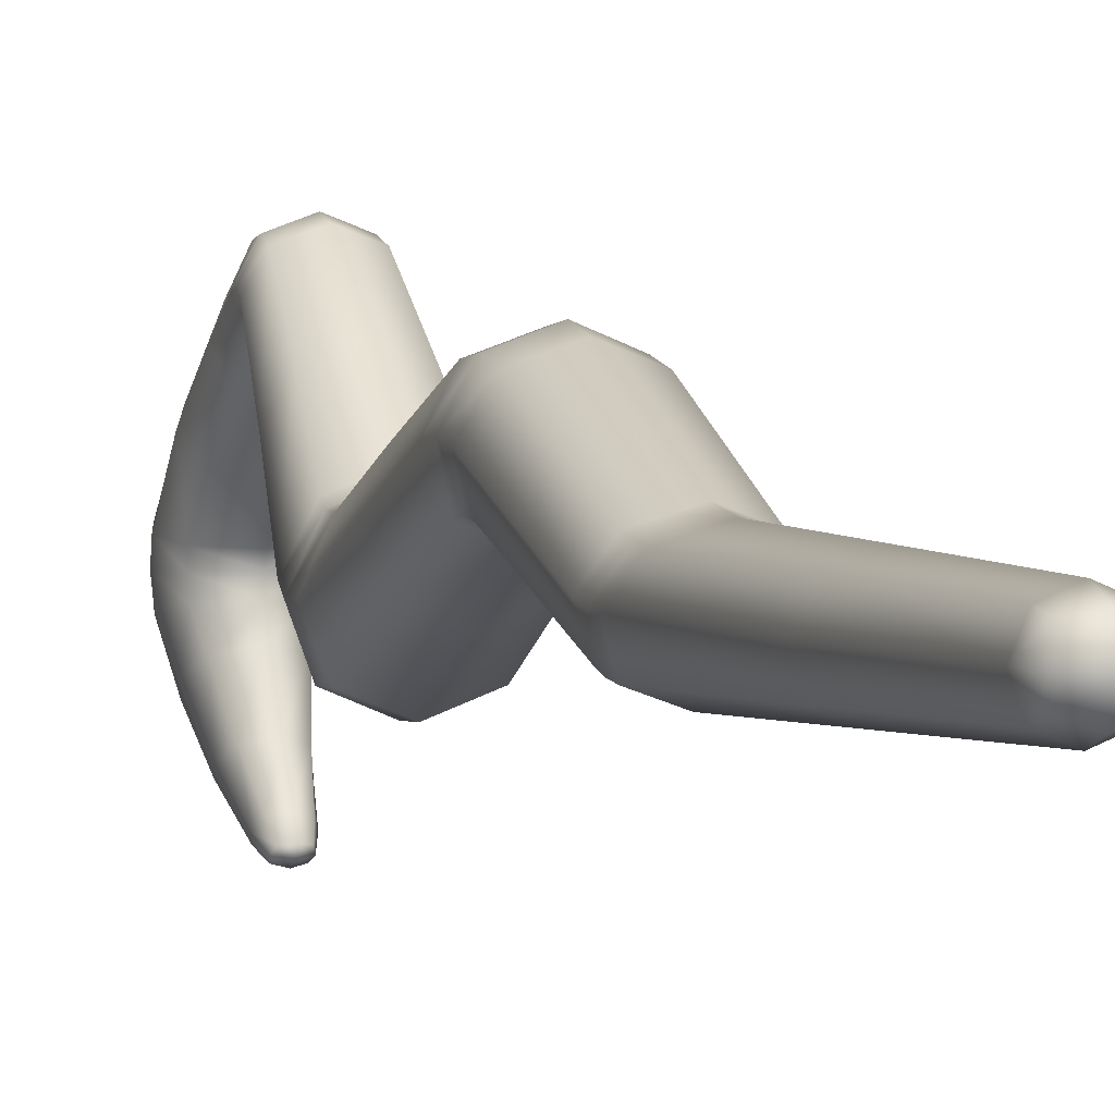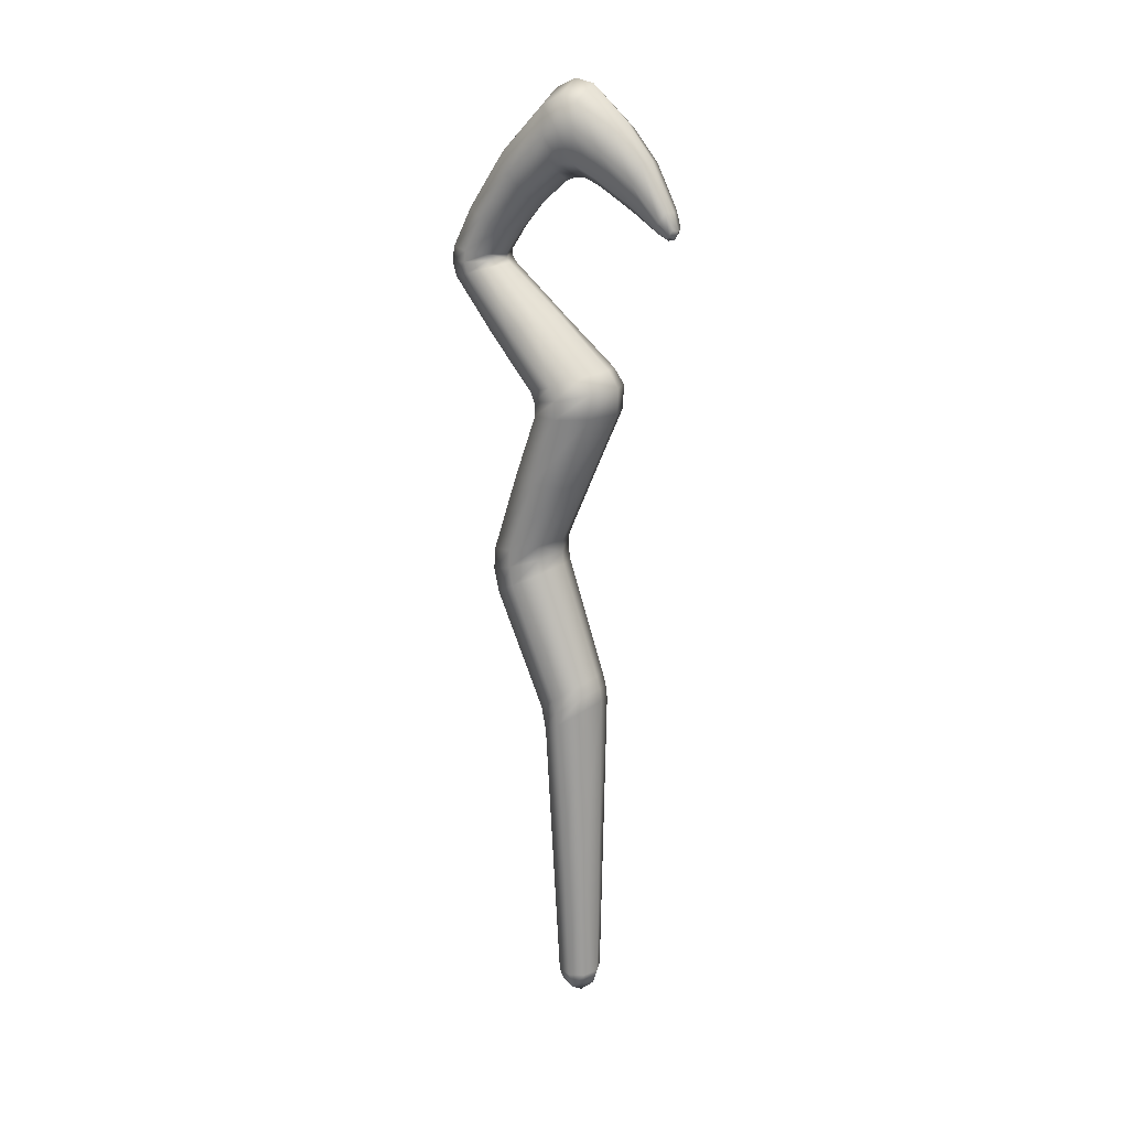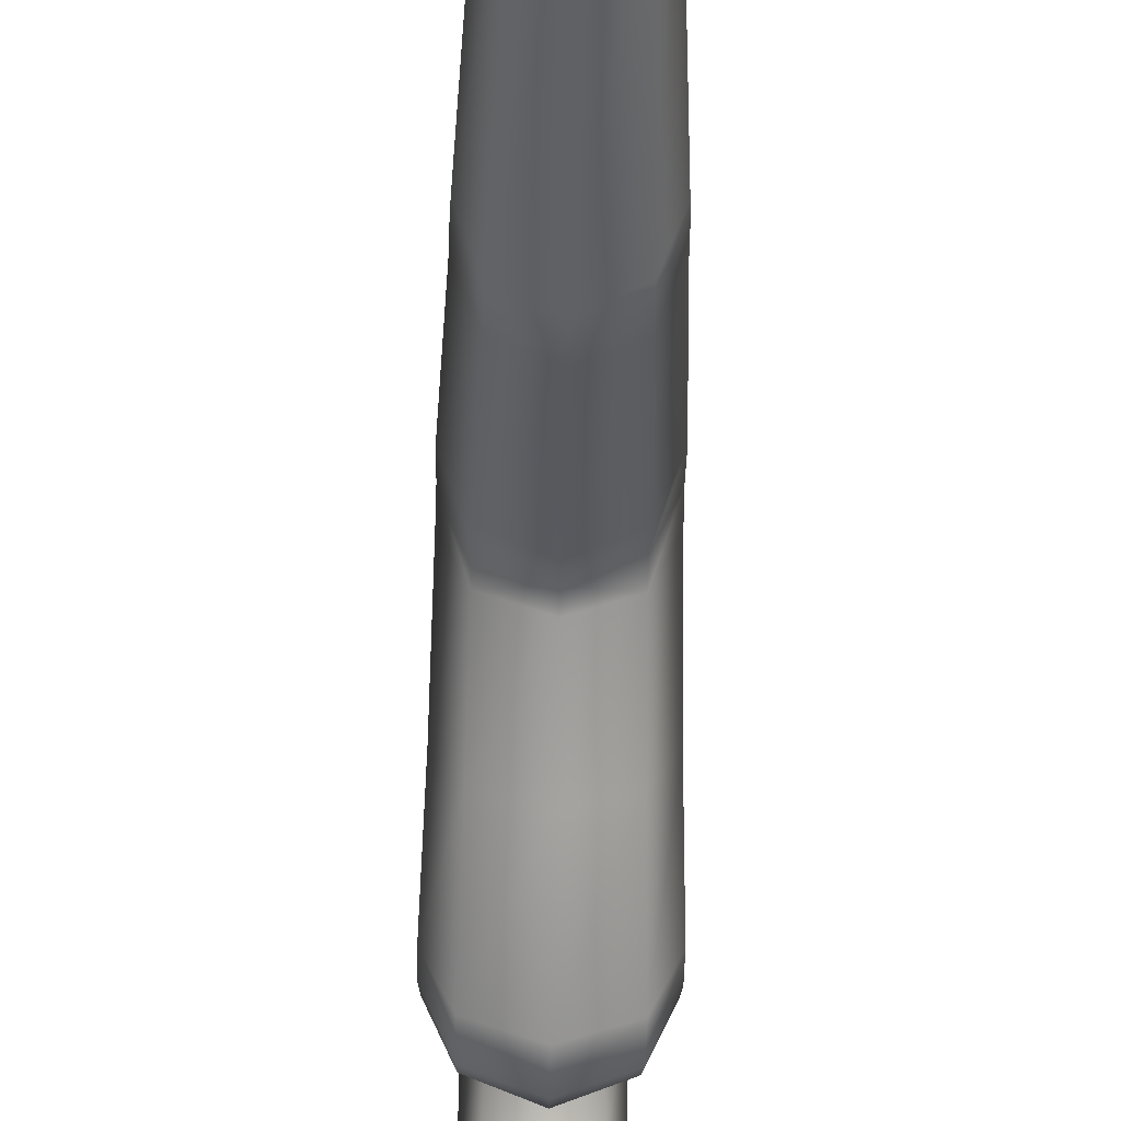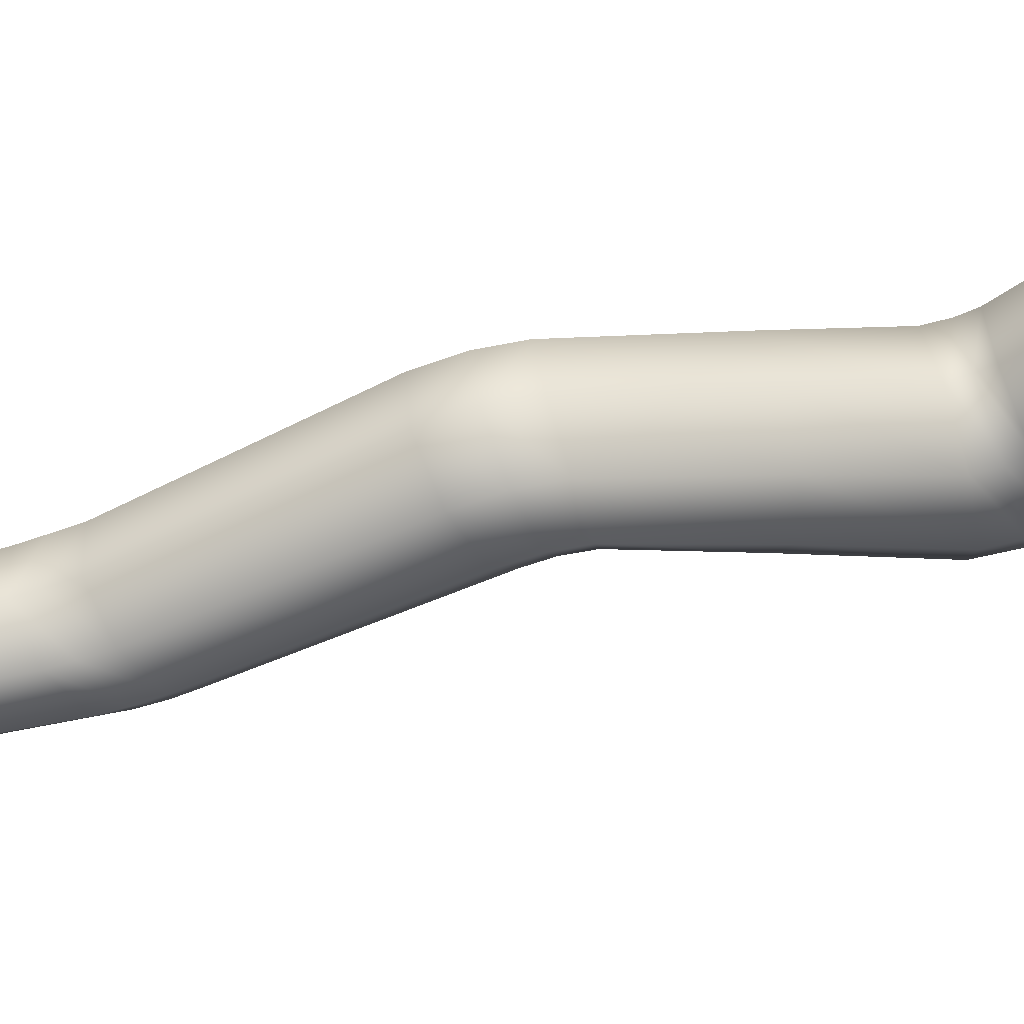
<metadata>
{"format":"obj","ext":"obj","renderer":"f3d","projection":"perspective","resolution":1024,"background":"white","views":[{"elev":1.0,"azim":-17.3,"up":"+Z"},{"elev":17.6,"azim":122.5,"up":"+Y"},{"elev":-48.5,"azim":-1.1,"up":"+Z"},{"elev":59.6,"azim":76.0,"up":"+Z"}]}
</metadata>
<code>
g pm0866_31_StickSkin
v -0.0271 0.9358 -0.8225
v 4.455e-08 0.8946 -0.7996
v 1.673e-08 0.9266 -0.8284
v -7.021e-09 0.9509 -0.8581
v -0.02453 0.8993 -0.7922
v 5.488e-08 0.871 -0.7827
v -0.02881 0.967 -0.8569
v -5.931e-09 0.9542 -0.867
v -0.03614 0.9583 -0.8093
v -0.02378 0.8721 -0.774
v 5.359e-08 0.8658 -0.7828
v -0.02835 0.9713 -0.8679
v -5.931e-09 0.9551 -0.8794
v -0.03399 0.9104 -0.7728
v -0.03704 0.9978 -0.8523
v -0.02722 0.9792 -0.7974
v -0.02718 0.9714 -0.8816
v -0.03625 1.004 -0.8679
v -0.02899 1.028 -0.8475
v -0.02221 0.9591 -0.9026
v -5.833e-09 0.9475 -0.8973
v -0.01582 0.934 -0.9394
v -2.104e-09 0.9247 -0.9354
v -0.0107 0.9097 -0.9673
v 2.947e-17 0.9046 -0.9654
v 3.186e-17 0.8983 -0.9782
v -0.0348 1.003 -0.8848
v -0.02865 0.9825 -0.9132
v -0.02096 0.9525 -0.9473
v -0.01424 0.9172 -0.9746
v -0.007874 0.901 -0.979
v -0.009675 0.9045 -0.9836
v 3.048e-17 0.8997 -0.985
v -0.01656 0.9712 -0.9554
v -0.008178 0.9103 -0.9871
v 2.499e-17 0.9086 -0.989
v -0.01144 0.9274 -0.9804
v 1.902e-17 0.9267 -0.9838
v -2.104e-09 0.9768 -0.9578
v -0.02265 1.005 -0.9235
v -5.833e-09 1.014 -0.9277
v -0.02741 1.034 -0.8874
v -5.931e-09 1.048 -0.8892
v -5.931e-09 1.053 -0.8679
v -0.02853 1.037 -0.8676
v -7.021e-09 1.043 -0.8458
v -4.557e-09 0.9896 -0.7927
v -0.02454 0.9197 -0.7546
v 1.225e-09 0.9243 -0.7472
v -0.02378 0.8774 -0.7319
v 4.186e-09 0.8785 -0.7232
v 5.225e-09 0.8609 -0.7208
v -0.03363 0.8747 -0.753
v -0.02419 0.8617 -0.7299
v 4.046e-09 0.843 -0.7264
v -0.0342 0.8634 -0.7518
v -0.02483 0.8457 -0.7352
v -0.02419 0.8651 -0.7738
v -0.03511 0.8522 -0.7565
v -0.02483 0.8587 -0.7778
v 8.615e-08 0.8614 -0.7867
v 1.266e-07 0.8115 -0.8492
v -0.02923 0.8066 -0.8364
v 6.491e-08 0.7595 -0.909
v -0.02897 0.7892 -0.7833
v -5.926e-09 0.7856 -0.7721
v -0.04119 0.7981 -0.8109
v -0.03387 0.7551 -0.8957
v 1.082e-07 0.7416 -0.9211
v -0.04789 0.7446 -0.8666
v -0.03387 0.7339 -0.8345
v -1.235e-08 0.7295 -0.8211
v -1.165e-08 0.7203 -0.8255
v -0.03464 0.7234 -0.8395
v -1.174e-08 0.7086 -0.8268
v -0.04899 0.7309 -0.8733
v -0.03464 0.7385 -0.9071
v -0.03475 0.7094 -0.8405
v -0.03475 0.7134 -0.9066
v 7.118e-08 0.7142 -0.9203
v 2.592e-08 0.6323 -0.8831
v -0.04915 0.7114 -0.8735
v -0.03242 0.6339 -0.8718
v -9.28e-09 0.5671 -0.8532
v -0.03285 0.6417 -0.815
v 3.691e-08 0.6434 -0.8029
v -0.04616 0.6377 -0.8438
v -0.03132 0.5648 -0.8415
v -7.453e-09 0.5529 -0.8525
v -0.03132 0.5538 -0.7852
v 1.036e-07 0.5515 -0.7735
v 1.017e-07 0.5264 -0.7716
v -0.0443 0.5593 -0.8133
v -0.03112 0.5303 -0.7836
v 6.132e-08 0.4999 -0.7782
v -0.044 0.54 -0.8126
v -0.03112 0.5489 -0.8404
v -0.03135 0.5057 -0.7893
v -0.03135 0.5337 -0.8428
v -7.148e-09 0.5395 -0.8539
v -2.421e-09 0.4171 -0.8967
v -0.04434 0.5197 -0.8161
v -0.02821 0.4106 -0.8875
v -2.511e-09 0.4039 -0.9009
v -0.02821 0.3791 -0.8431
v 5.861e-08 0.3726 -0.8339
v 5.877e-08 0.357 -0.8367
v -0.03989 0.3948 -0.8653
v -0.0281 0.3638 -0.8461
v 5.915e-08 0.3436 -0.839
v -0.03973 0.3804 -0.8688
v -0.0281 0.397 -0.8915
v -0.02779 0.3502 -0.8483
v -0.02779 0.3825 -0.8936
v -2.698e-09 0.3892 -0.903
v 2.983e-08 0.2224 -0.9013
v -0.03931 0.3664 -0.871
v -0.02226 0.2188 -0.8932
v 6.236e-08 0.0555 -0.8996
v -0.02226 0.2016 -0.8538
v 3.017e-08 0.198 -0.8457
v -0.03149 0.2102 -0.8735
v -0.01674 0.05506 -0.8927
v -0.01674 0.05291 -0.8593
v 1.183e-09 0.05246 -0.8524
v 2.843e-09 0.03282 -0.8607
v -0.02367 0.05398 -0.876
v -0.01385 0.04476 -0.8893
v 2.843e-09 0.03871 -0.8942
v 2.843e-09 0.0244 -0.8778
v -0.01782 0.03595 -0.8774
v -0.01516 0.04236 -0.8632
v 0.02722 0.9792 -0.7974
v 1.225e-09 0.9243 -0.7472
v -4.557e-09 0.9896 -0.7927
v -7.021e-09 1.043 -0.8458
v 0.02454 0.9197 -0.7546
v 4.186e-09 0.8785 -0.7232
v 0.02378 0.8774 -0.7319
v 5.225e-09 0.8609 -0.7208
v 0.02419 0.8617 -0.7299
v 4.046e-09 0.843 -0.7264
v 0.02483 0.8457 -0.7352
v -5.926e-09 0.7856 -0.7721
v 0.02897 0.7892 -0.7833
v -1.235e-08 0.7295 -0.8211
v 0.03387 0.7339 -0.8345
v -1.165e-08 0.7203 -0.8255
v 0.03464 0.7234 -0.8395
v -1.174e-08 0.7086 -0.8268
v 0.03475 0.7094 -0.8405
v 3.691e-08 0.6434 -0.8029
v 0.03285 0.6417 -0.815
v 1.036e-07 0.5515 -0.7735
v 0.03132 0.5538 -0.7852
v 1.017e-07 0.5264 -0.7716
v 0.03112 0.5303 -0.7836
v 6.132e-08 0.4999 -0.7782
v 0.03511 0.8522 -0.7565
v 0.04119 0.7981 -0.8109
v 0.04789 0.7446 -0.8666
v 0.04899 0.7309 -0.8733
v 0.04915 0.7114 -0.8735
v 0.04616 0.6377 -0.8438
v 0.0443 0.5593 -0.8133
v 0.0342 0.8634 -0.7518
v 0.03363 0.8747 -0.753
v 0.03399 0.9104 -0.7728
v 0.03614 0.9583 -0.8093
v 0.02899 1.028 -0.8475
v 0.02853 1.037 -0.8676
v -5.931e-09 1.053 -0.8679
v 0.02741 1.034 -0.8874
v -5.931e-09 1.048 -0.8892
v 0.02265 1.005 -0.9235
v -5.833e-09 1.014 -0.9277
v 0.01656 0.9712 -0.9554
v -2.104e-09 0.9768 -0.9578
v 0.01144 0.9274 -0.9804
v 1.902e-17 0.9267 -0.9838
v 2.499e-17 0.9086 -0.989
v 0.008178 0.9103 -0.9871
v 3.048e-17 0.8997 -0.985
v 0.009675 0.9045 -0.9836
v 3.186e-17 0.8983 -0.9782
v 0.01424 0.9172 -0.9746
v 0.02096 0.9525 -0.9473
v 0.02865 0.9825 -0.9132
v 0.007874 0.901 -0.979
v 0.0107 0.9097 -0.9673
v 2.947e-17 0.9046 -0.9654
v 0.01582 0.934 -0.9394
v -2.104e-09 0.9247 -0.9354
v 0.02221 0.9591 -0.9026
v -5.833e-09 0.9475 -0.8973
v 0.0348 1.003 -0.8848
v 0.02718 0.9714 -0.8816
v -5.931e-09 0.9551 -0.8794
v 0.03625 1.004 -0.8679
v 0.02835 0.9713 -0.8679
v -5.931e-09 0.9542 -0.867
v 0.03704 0.9978 -0.8523
v 0.02881 0.967 -0.8569
v -7.021e-09 0.9509 -0.8581
v 1.673e-08 0.9266 -0.8284
v 0.0271 0.9358 -0.8225
v 0.02453 0.8993 -0.7922
v 4.455e-08 0.8946 -0.7996
v 0.02378 0.8721 -0.774
v 5.488e-08 0.871 -0.7827
v 5.359e-08 0.8658 -0.7828
v 0.02419 0.8651 -0.7738
v 0.02483 0.8587 -0.7778
v 8.615e-08 0.8614 -0.7867
v 0.02923 0.8066 -0.8364
v 1.266e-07 0.8115 -0.8492
v 0.03387 0.7551 -0.8957
v 6.491e-08 0.7595 -0.909
v 1.082e-07 0.7416 -0.9211
v 0.03464 0.7385 -0.9071
v 0.03475 0.7134 -0.9066
v 7.118e-08 0.7142 -0.9203
v 0.03242 0.6339 -0.8718
v 2.592e-08 0.6323 -0.8831
v 0.03132 0.5648 -0.8415
v -9.28e-09 0.5671 -0.8532
v -7.453e-09 0.5529 -0.8525
v 0.044 0.54 -0.8126
v 0.03112 0.5489 -0.8404
v 0.03135 0.5057 -0.7893
v 0.03135 0.5337 -0.8428
v -7.148e-09 0.5395 -0.8539
v 0.04434 0.5197 -0.8161
v 0.02821 0.3791 -0.8431
v 5.861e-08 0.3726 -0.8339
v 5.877e-08 0.357 -0.8367
v 0.02821 0.4106 -0.8875
v -2.421e-09 0.4171 -0.8967
v -2.511e-09 0.4039 -0.9009
v 0.03989 0.3948 -0.8653
v 0.0281 0.3638 -0.8461
v 5.915e-08 0.3436 -0.839
v 0.03973 0.3804 -0.8688
v 0.02779 0.3502 -0.8483
v 3.017e-08 0.198 -0.8457
v 0.0281 0.397 -0.8915
v 0.03931 0.3664 -0.871
v 0.02226 0.2016 -0.8538
v 1.183e-09 0.05246 -0.8524
v 0.02779 0.3825 -0.8936
v -2.698e-09 0.3892 -0.903
v 0.01674 0.05291 -0.8593
v 2.843e-09 0.03282 -0.8607
v 0.03149 0.2102 -0.8735
v 0.02226 0.2188 -0.8932
v 2.983e-08 0.2224 -0.9013
v 6.236e-08 0.0555 -0.8996
v 0.02367 0.05398 -0.876
v 0.01516 0.04236 -0.8632
v 0.01782 0.03595 -0.8774
v 2.843e-09 0.0244 -0.8778
v 0.01674 0.05506 -0.8927
v 0.01385 0.04476 -0.8893
v 2.843e-09 0.03871 -0.8942
g pm0866_31_StickSkin_0
f 3 2 1
f 3 1 4
f 2 5 1
f 2 6 5
f 1 7 4
f 8 4 7
f 1 5 9
f 1 9 7
f 6 10 5
f 10 6 11
f 12 8 7
f 8 12 13
f 5 14 9
f 5 10 14
f 9 15 7
f 7 15 12
f 9 14 16
f 9 16 15
f 12 17 13
f 15 18 12
f 17 12 18
f 16 19 15
f 15 19 18
f 13 17 20
f 21 13 20
f 20 22 21
f 22 23 21
f 22 24 23
f 24 25 23
f 26 25 24
f 27 17 18
f 28 20 17
f 27 28 17
f 29 22 20
f 28 29 20
f 30 24 22
f 29 30 22
f 31 26 24
f 31 24 30
f 26 31 32
f 32 31 30
f 33 26 32
f 29 28 34
f 29 34 30
f 33 32 35
f 36 33 35
f 32 30 37
f 35 32 37
f 35 37 36
f 34 37 30
f 37 38 36
f 38 37 34
f 39 38 34
f 28 40 34
f 39 34 40
f 41 39 40
f 40 28 27
f 41 40 42
f 42 40 27
f 43 41 42
f 44 43 42
f 45 42 27
f 45 44 42
f 18 45 27
f 46 44 45
f 19 45 18
f 19 46 45
f 47 46 19
f 16 47 19
f 16 48 47
f 48 49 47
f 14 48 16
f 48 50 49
f 48 14 50
f 50 51 49
f 52 51 50
f 14 53 50
f 10 53 14
f 54 52 50
f 54 50 53
f 55 52 54
f 56 53 10
f 56 54 53
f 57 55 54
f 57 54 56
f 58 56 10
f 58 10 11
f 59 56 58
f 59 57 56
f 58 11 60
f 60 59 58
f 11 61 60
f 61 62 60
f 62 63 60
f 59 60 63
f 62 64 63
f 57 65 55
f 65 66 55
f 59 67 57
f 67 59 63
f 67 65 57
f 64 68 63
f 68 64 69
f 67 63 70
f 67 70 65
f 63 68 70
f 65 71 66
f 70 71 65
f 71 72 66
f 73 72 71
f 74 73 71
f 74 71 70
f 75 73 74
f 76 70 68
f 76 74 70
f 77 68 69
f 77 76 68
f 78 75 74
f 78 74 76
f 77 69 79
f 69 80 79
f 80 81 79
f 82 76 77
f 79 82 77
f 82 78 76
f 81 83 79
f 79 83 82
f 81 84 83
f 78 85 75
f 85 86 75
f 82 87 78
f 83 87 82
f 87 85 78
f 84 88 83
f 83 88 87
f 88 84 89
f 85 90 86
f 90 91 86
f 92 91 90
f 87 93 85
f 93 90 85
f 88 93 87
f 94 92 90
f 94 90 93
f 95 92 94
f 96 93 88
f 96 94 93
f 97 88 89
f 97 96 88
f 98 95 94
f 98 94 96
f 97 89 99
f 89 100 99
f 99 100 101
f 102 96 97
f 99 102 97
f 102 98 96
f 103 99 101
f 102 99 103
f 103 101 104
f 95 98 105
f 106 95 105
f 107 106 105
f 98 102 108
f 105 98 108
f 108 102 103
f 109 107 105
f 109 105 108
f 110 107 109
f 111 108 103
f 111 109 108
f 112 103 104
f 112 111 103
f 113 110 109
f 109 111 113
f 112 104 114
f 104 115 114
f 114 115 116
f 117 111 112
f 114 117 112
f 111 117 113
f 118 114 116
f 117 114 118
f 118 116 119
f 110 113 120
f 121 110 120
f 113 117 122
f 122 117 118
f 120 113 122
f 123 118 119
f 122 118 123
f 121 120 124
f 125 121 124
f 125 124 126
f 120 122 127
f 124 120 127
f 127 122 123
f 123 119 128
f 119 129 128
f 128 129 130
f 123 128 131
f 131 128 130
f 131 130 126
f 127 123 131
f 124 127 132
f 124 132 126
f 132 131 126
f 127 131 132
f 135 134 133
f 135 133 136
f 134 137 133
f 134 138 137
f 138 139 137
f 138 140 139
f 140 141 139
f 140 142 141
f 142 143 141
f 142 144 143
f 144 145 143
f 144 146 145
f 146 147 145
f 146 148 147
f 148 149 147
f 148 150 149
f 150 151 149
f 150 152 151
f 152 153 151
f 152 154 153
f 154 155 153
f 154 156 155
f 156 157 155
f 156 158 157
f 143 145 159
f 145 147 160
f 145 160 159
f 147 149 161
f 147 161 160
f 149 151 162
f 149 162 161
f 151 153 163
f 151 163 162
f 153 155 164
f 153 164 163
f 155 157 165
f 155 165 164
f 143 159 166
f 141 143 166
f 141 166 167
f 139 141 167
f 139 167 168
f 137 139 168
f 137 168 169
f 133 137 169
f 133 169 170
f 133 170 136
f 136 170 171
f 172 136 171
f 172 171 173
f 174 172 173
f 173 175 174
f 175 176 174
f 175 177 176
f 177 178 176
f 177 179 178
f 179 180 178
f 180 179 181
f 179 182 181
f 183 181 182
f 184 183 182
f 184 182 179
f 185 183 184
f 186 179 177
f 186 184 179
f 187 177 175
f 187 186 177
f 188 175 173
f 188 187 175
f 189 185 184
f 189 184 186
f 185 189 190
f 190 189 186
f 190 186 187
f 191 185 190
f 192 190 187
f 191 190 192
f 192 187 188
f 193 191 192
f 193 192 194
f 194 192 188
f 195 193 194
f 196 188 173
f 194 188 196
f 173 171 196
f 195 194 197
f 197 194 196
f 198 195 197
f 171 199 196
f 197 196 199
f 171 170 199
f 197 200 198
f 200 197 199
f 200 201 198
f 170 202 199
f 199 202 200
f 169 202 170
f 201 200 203
f 202 203 200
f 204 201 203
f 205 204 203
f 169 206 202
f 206 203 202
f 206 205 203
f 169 168 206
f 206 207 205
f 168 207 206
f 207 208 205
f 168 167 207
f 207 209 208
f 167 209 207
f 209 210 208
f 167 166 209
f 210 209 211
f 166 212 209
f 209 212 211
f 166 159 212
f 211 212 213
f 159 213 212
f 214 211 213
f 159 160 213
f 213 215 214
f 160 215 213
f 215 216 214
f 160 161 215
f 215 217 216
f 161 217 215
f 217 218 216
f 161 162 217
f 218 217 219
f 162 220 217
f 217 220 219
f 162 163 220
f 219 220 221
f 163 221 220
f 222 219 221
f 163 164 221
f 221 223 222
f 164 223 221
f 223 224 222
f 164 165 223
f 223 225 224
f 165 225 223
f 225 226 224
f 226 225 227
f 165 228 225
f 157 228 165
f 225 229 227
f 228 229 225
f 157 230 228
f 158 230 157
f 227 229 231
f 232 227 231
f 228 233 229
f 230 233 228
f 233 231 229
f 234 230 158
f 233 230 234
f 235 234 158
f 235 236 234
f 232 231 237
f 238 232 237
f 238 237 239
f 231 233 240
f 240 233 234
f 237 231 240
f 236 241 234
f 234 241 240
f 236 242 241
f 240 243 237
f 241 243 240
f 242 244 241
f 243 241 244
f 242 245 244
f 237 246 239
f 243 246 237
f 247 243 244
f 243 247 246
f 245 248 244
f 244 248 247
f 245 249 248
f 239 246 250
f 247 250 246
f 251 239 250
f 249 252 248
f 252 249 253
f 248 254 247
f 247 254 250
f 248 252 254
f 251 250 255
f 254 255 250
f 256 251 255
f 256 255 257
f 252 258 254
f 254 258 255
f 259 252 253
f 258 252 259
f 260 259 253
f 260 258 259
f 261 260 253
f 258 262 255
f 255 262 257
f 262 258 260
f 263 260 261
f 263 262 260
f 257 262 263
f 264 263 261
f 264 257 263

</code>
